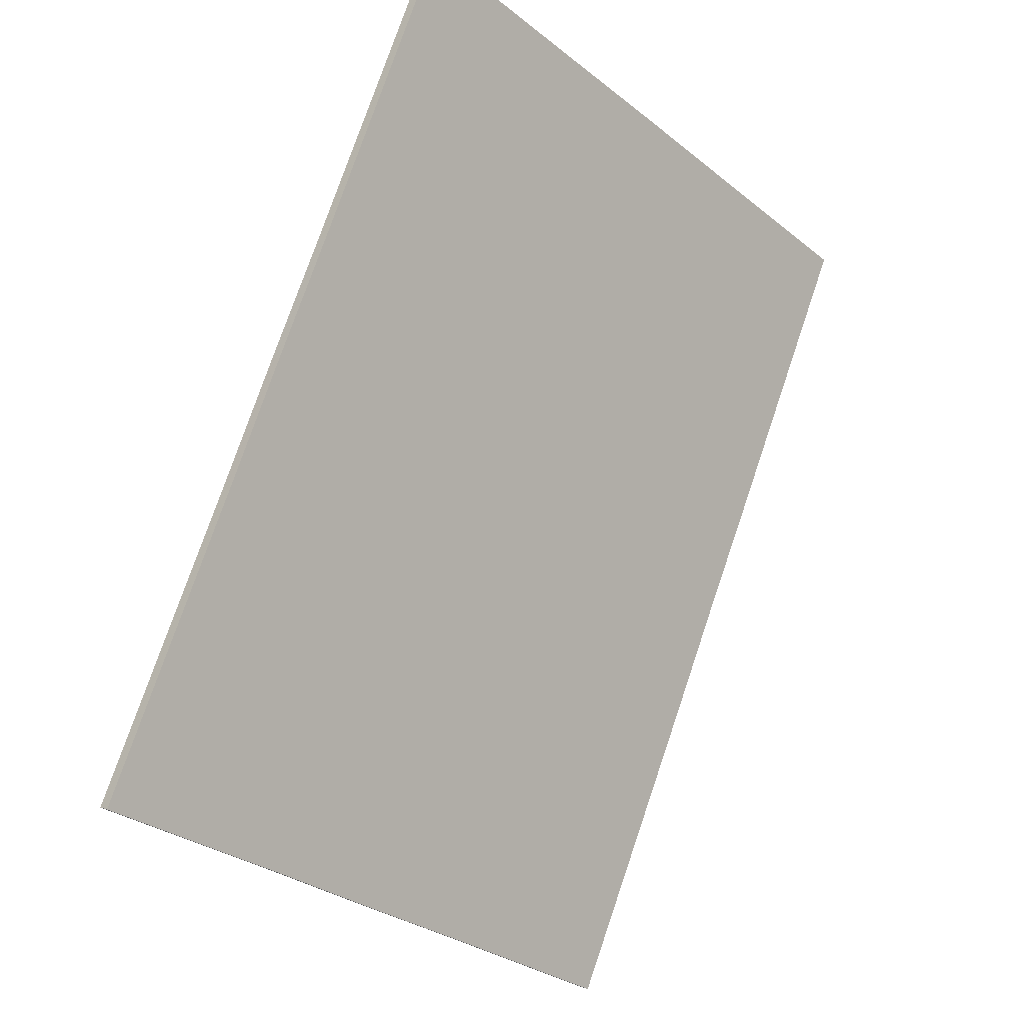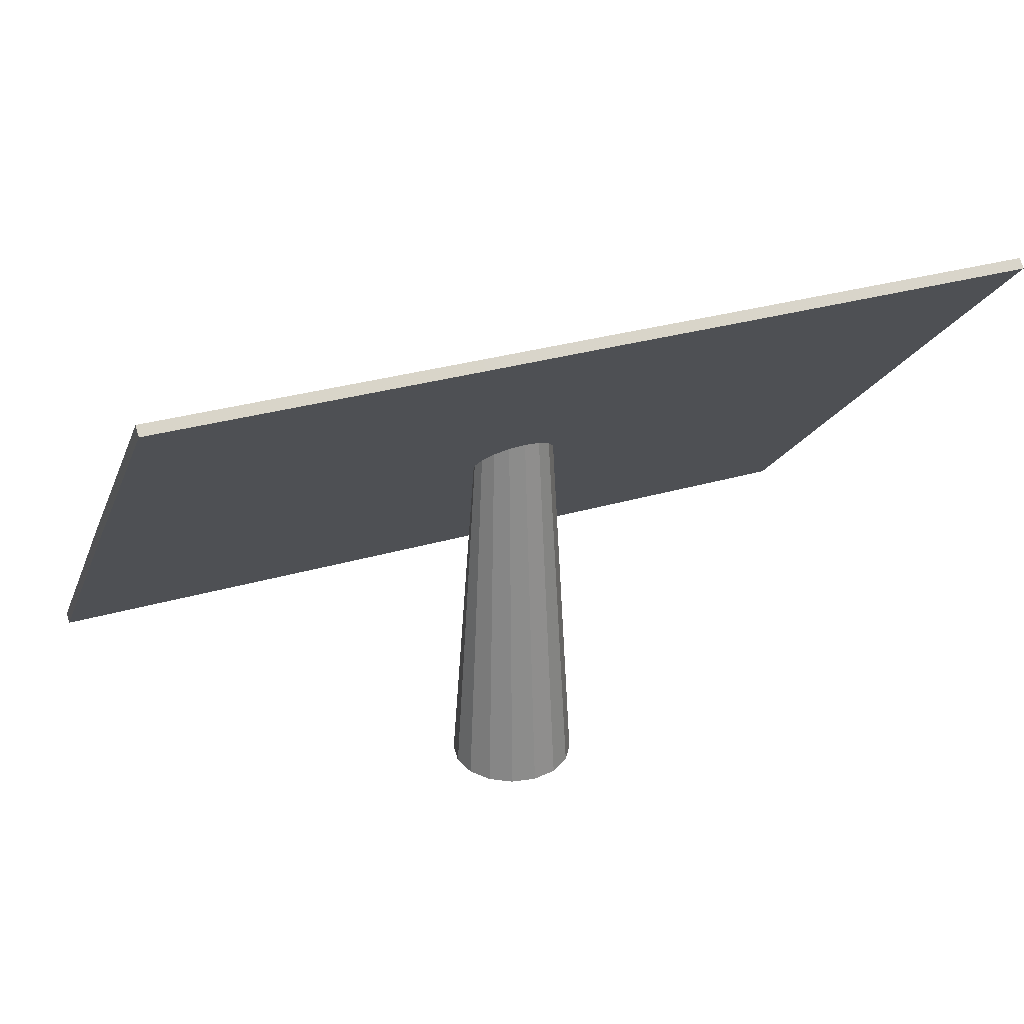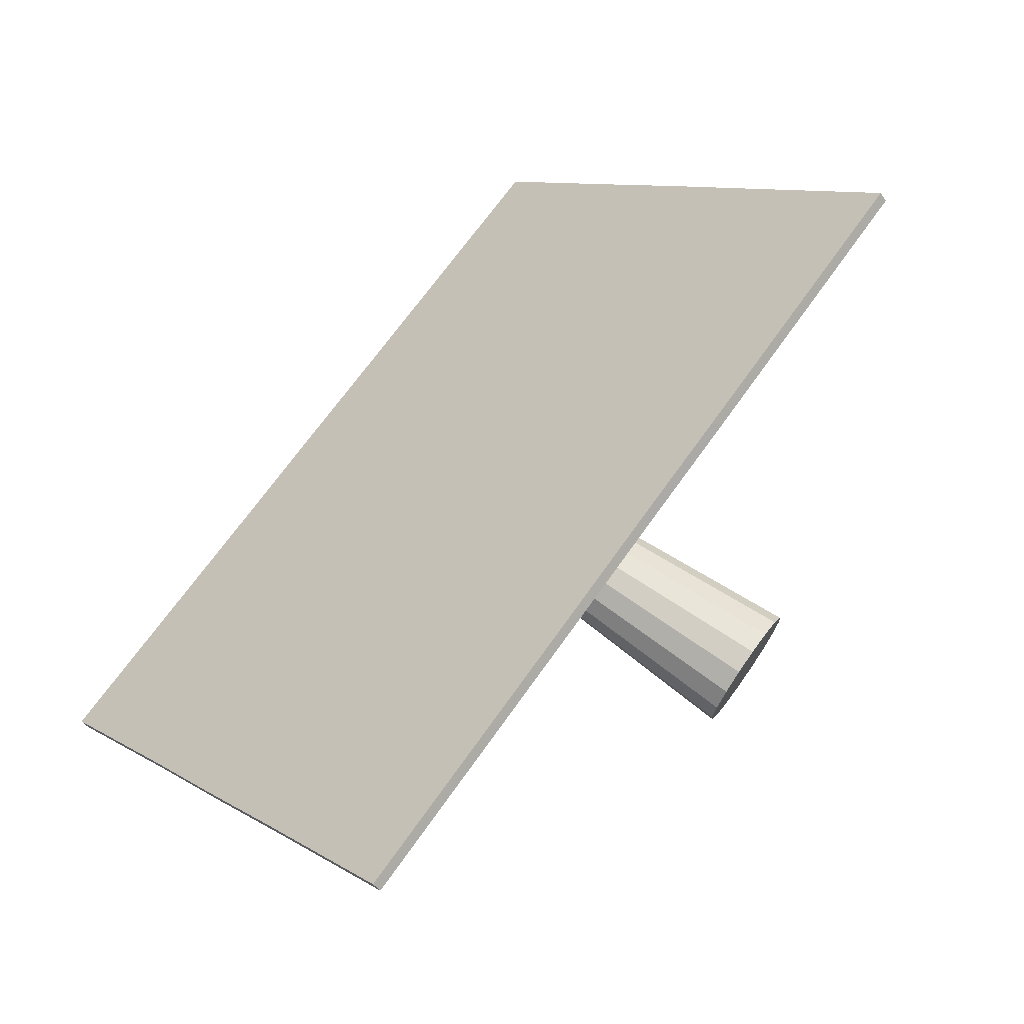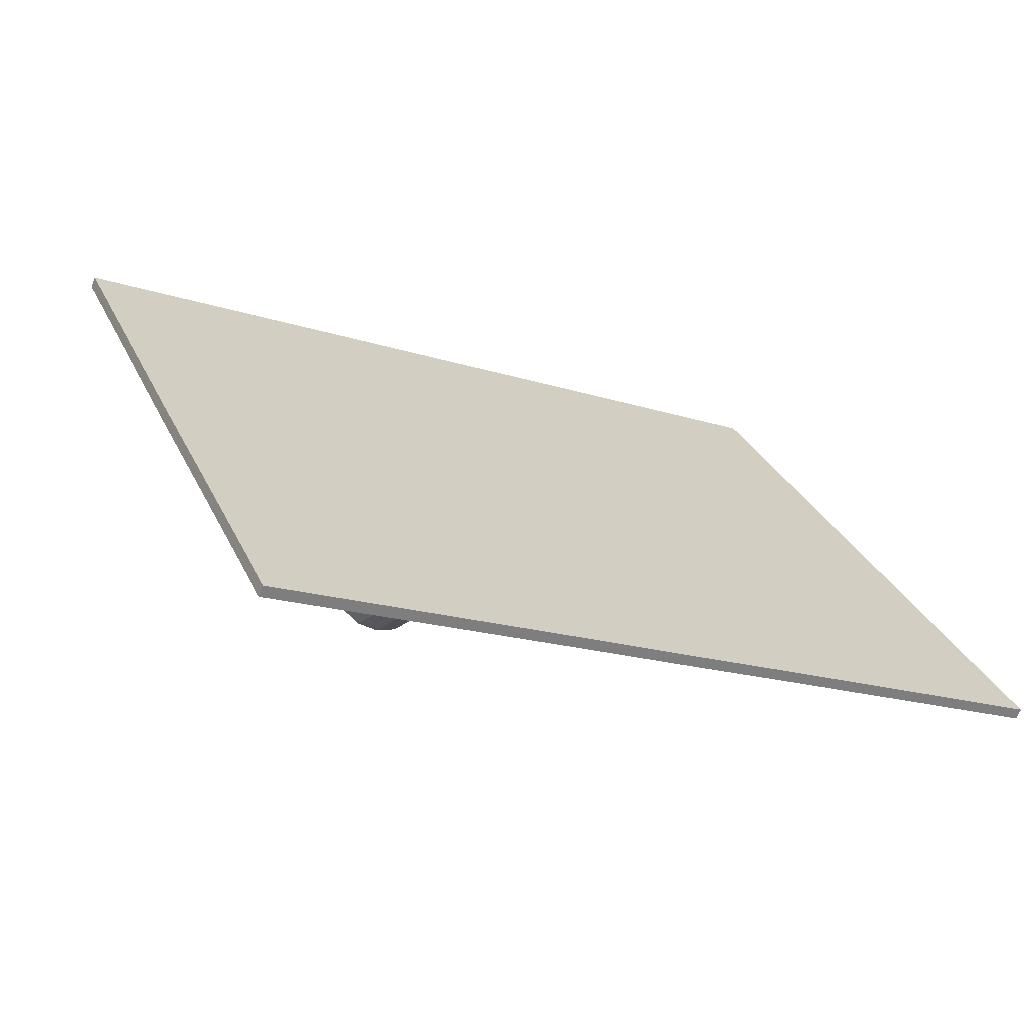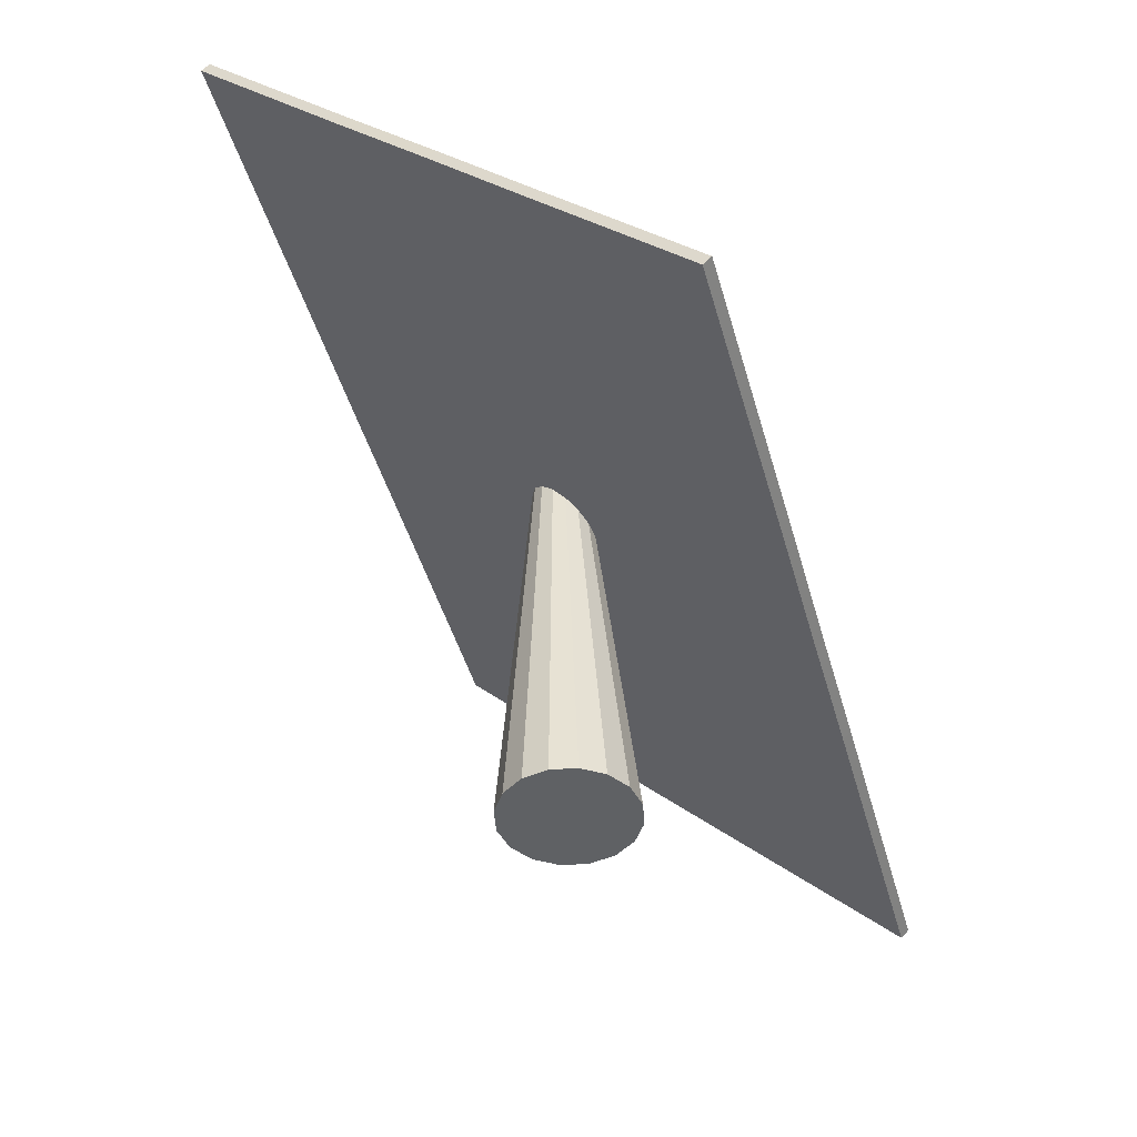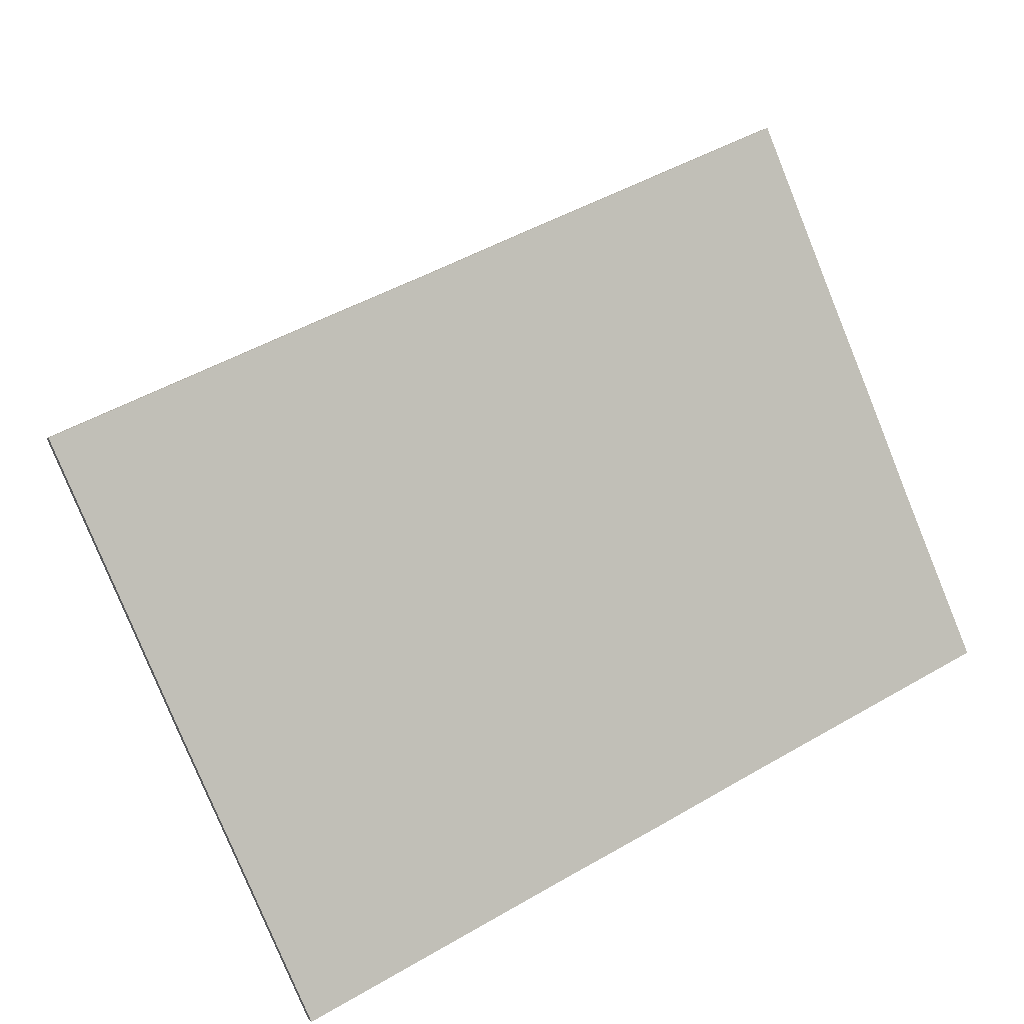
<metadata>
{"format":"obj","ext":"obj","renderer":"f3d","projection":"perspective","resolution":1024,"background":"white","views":[{"elev":76.7,"azim":-71.2,"up":"+Y"},{"elev":30.3,"azim":156.8,"up":"+Y"},{"elev":70.2,"azim":-54.5,"up":"+Z"},{"elev":-18.3,"azim":147.9,"up":"+Z"},{"elev":-45.7,"azim":-74.5,"up":"+Y"},{"elev":50.1,"azim":147.7,"up":"+Z"}]}
</metadata>
<code>
o Cylinder
v 0 0.0218 -0.3008
v 0 1.884 -0.1611
v 0.1151 0.0218 -0.2779
v 0.07621 1.873 -0.1504
v 0.2127 0.0218 -0.2127
v 0.1408 1.842 -0.1199
v 0.2779 0.0218 -0.1151
v 0.184 1.797 -0.07418
v 0.3008 0.0218 0
v 0.1992 1.743 -0.02028
v 0.2779 0.0218 0.1151
v 0.184 1.689 0.03361
v 0.2127 0.0218 0.2127
v 0.1408 1.643 0.0793
v 0.1151 0.0218 0.2779
v 0.07621 1.613 0.1098
v 0 0.0218 0.3008
v 0 1.602 0.1205
v -0.1151 0.0218 0.2779
v -0.07621 1.613 0.1098
v -0.2127 0.0218 0.2127
v -0.1408 1.643 0.0793
v -0.2779 0.0218 0.1151
v -0.184 1.689 0.03361
v -0.3008 0.0218 -0
v -0.1992 1.743 -0.02028
v -0.2779 0.0218 -0.1151
v -0.184 1.797 -0.07418
v -0.2127 0.0218 -0.2127
v -0.1408 1.842 -0.1199
v -0.1151 0.0218 -0.2779
v -0.07621 1.873 -0.1504
v -0.5754 2.807 -1.085
v -2.019 2.809 -1.086
v -2.015 2.15 -0.4271
v -2.018 1.743 -0.02028
v -2.015 1.336 0.3866
v -2.017 0.6796 1.043
v -0.5754 0.6781 1.044
v 0 0.6796 1.043
v 0.5754 0.6781 1.044
v 2.013 0.6796 1.043
v 2.015 1.336 0.3866
v 2.017 1.743 -0.02028
v 2.015 2.15 -0.4271
v 2.014 2.809 -1.086
v 0.5754 2.807 -1.085
v -0 2.809 -1.087
v -0.5754 2.844 -1.049
v -2.019 2.845 -1.05
v -2.015 2.186 -0.391
v -2.018 1.779 0.01587
v -2.015 1.372 0.4227
v -2.017 0.7157 1.079
v -0.5754 0.7142 1.081
v 0 0.7157 1.079
v 0.5754 0.7142 1.081
v 2.013 0.7157 1.079
v 2.015 1.372 0.4227
v 2.017 1.779 0.01587
v 2.015 2.186 -0.391
v 2.014 2.845 -1.05
v 0.5754 2.844 -1.049
v -0 2.845 -1.05
v -0.000614 1.779 0.0153
f 1 2 4 3
f 3 4 6 5
f 5 6 8 7
f 7 8 10 9
f 9 10 12 11
f 11 12 14 13
f 13 14 16 15
f 15 16 18 17
f 17 18 20 19
f 19 20 22 21
f 21 22 24 23
f 23 24 26 25
f 25 26 28 27
f 27 28 30 29
f 18 16 41 40
f 29 30 32 31
f 31 32 2 1
f 1 3 5 7 9 11 13 15 17 19 21 23 25 27 29 31
f 14 12 43 42
f 16 14 42 41
f 2 32 33 48
f 8 6 46 45
f 12 10 44 43
f 20 18 40 39
f 28 26 36 35
f 32 30 34 33
f 6 4 47 46
f 24 22 38 37
f 26 24 37 36
f 10 8 45 44
f 4 2 48 47
f 22 20 39 38
f 30 28 35 34
f 34 35 51 50
f 43 44 60 59
f 36 37 53 52
f 45 46 62 61
f 46 47 63 62
f 38 39 55 54
f 33 34 50 49
f 40 41 57 56
f 48 33 49 64
f 35 36 52 51
f 47 48 64 63
f 37 38 54 53
f 42 43 59 58
f 39 40 56 55
f 44 45 61 60
f 41 42 58 57
f 56 57 65
f 55 56 65
f 63 64 65
f 57 58 65
f 50 51 65
f 59 60 65
f 52 53 65
f 61 62 65
f 62 63 65
f 58 59 65
f 49 50 65
f 64 49 65
f 60 61 65
f 51 52 65
f 54 55 65
f 53 54 65

</code>
